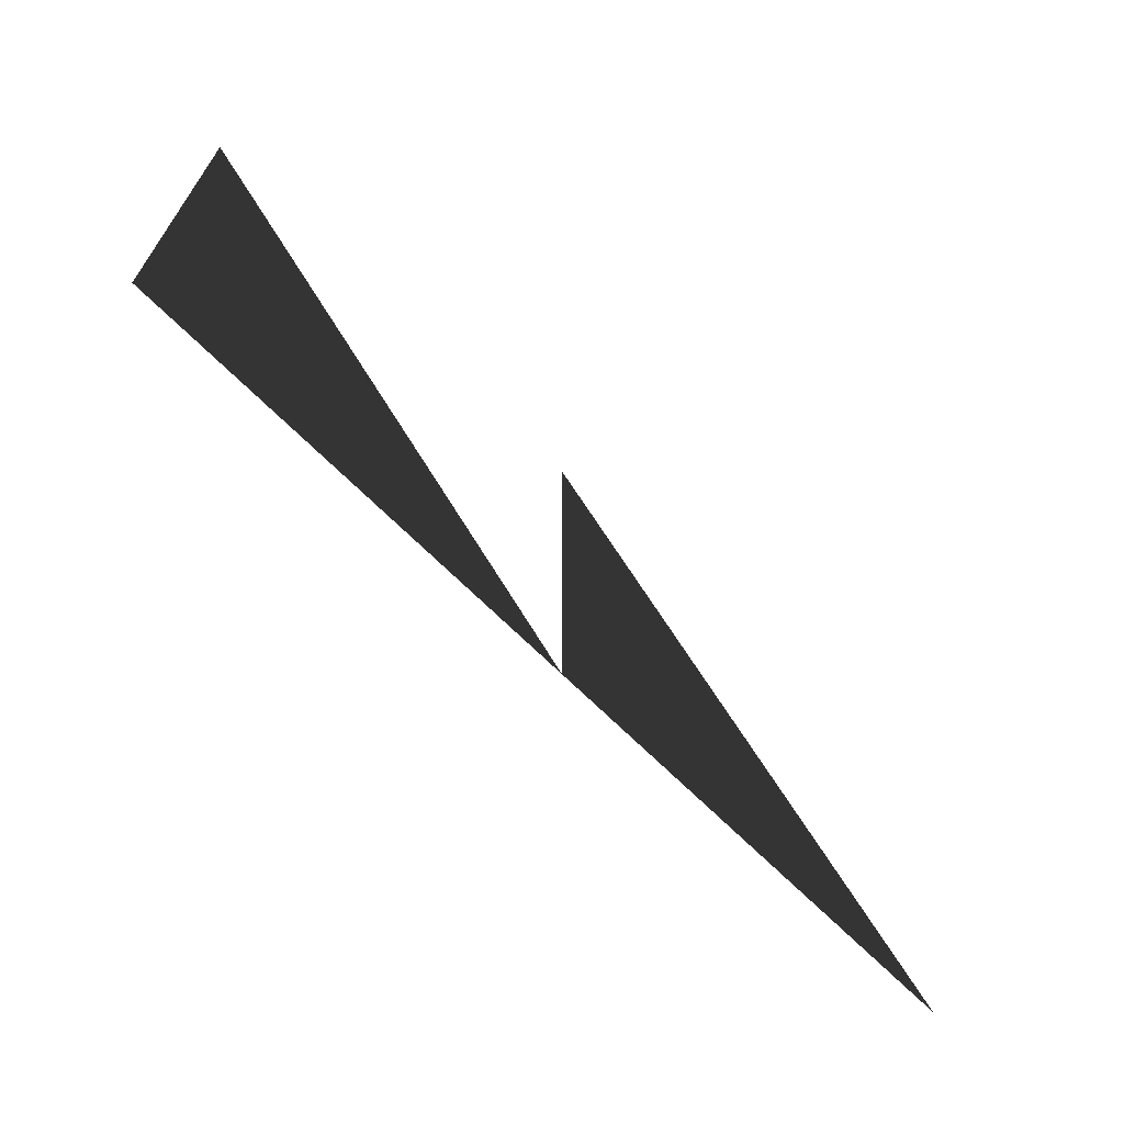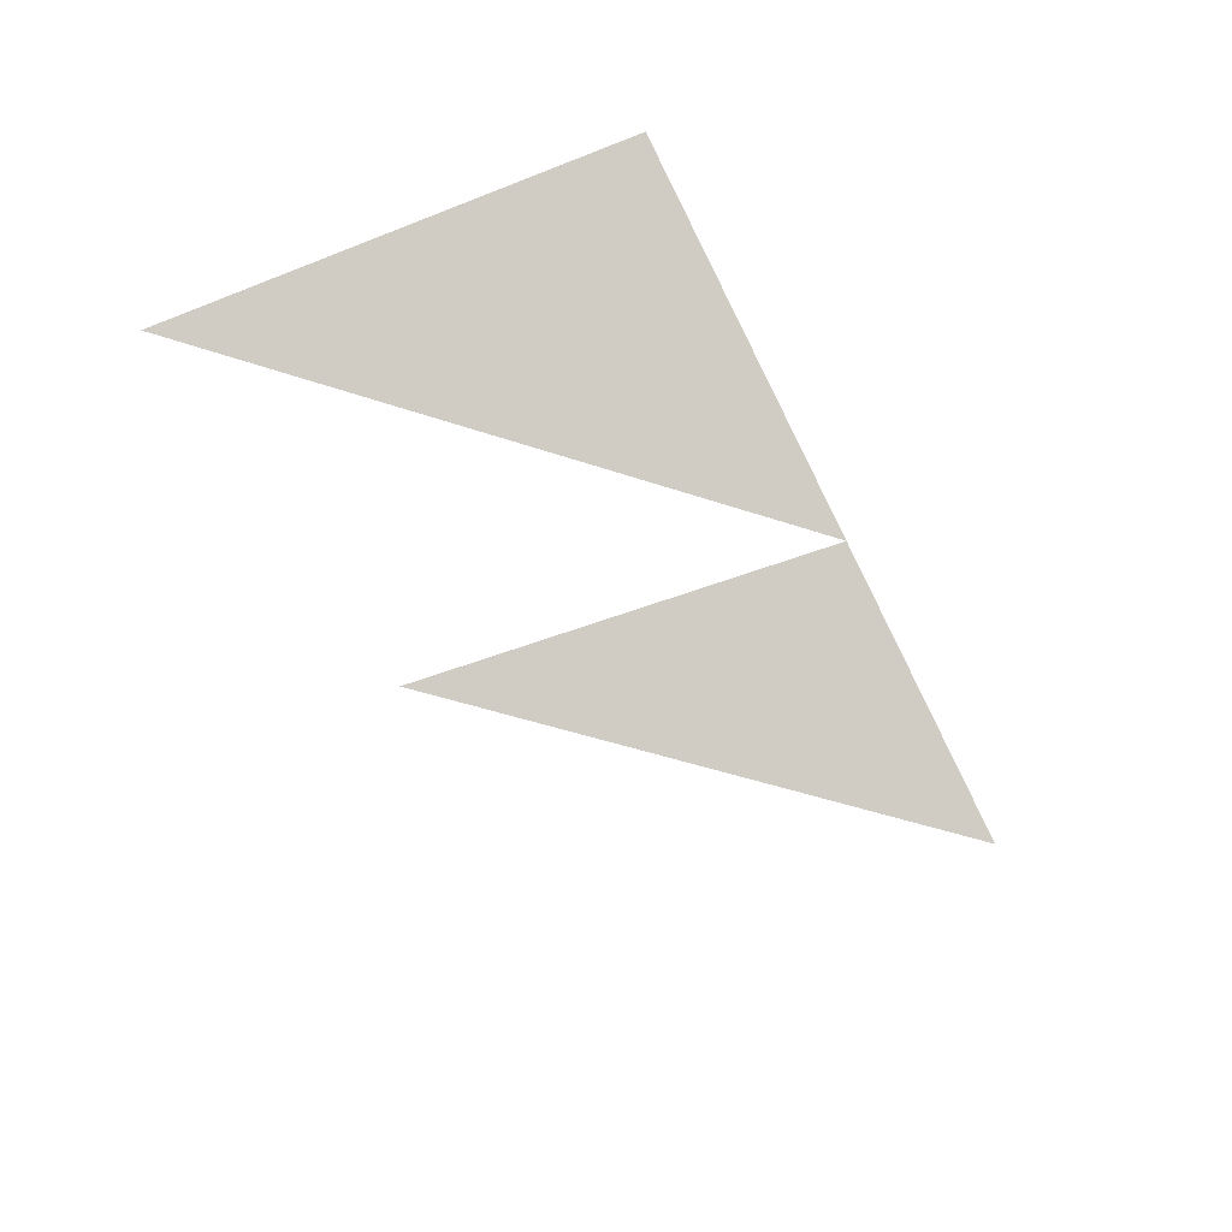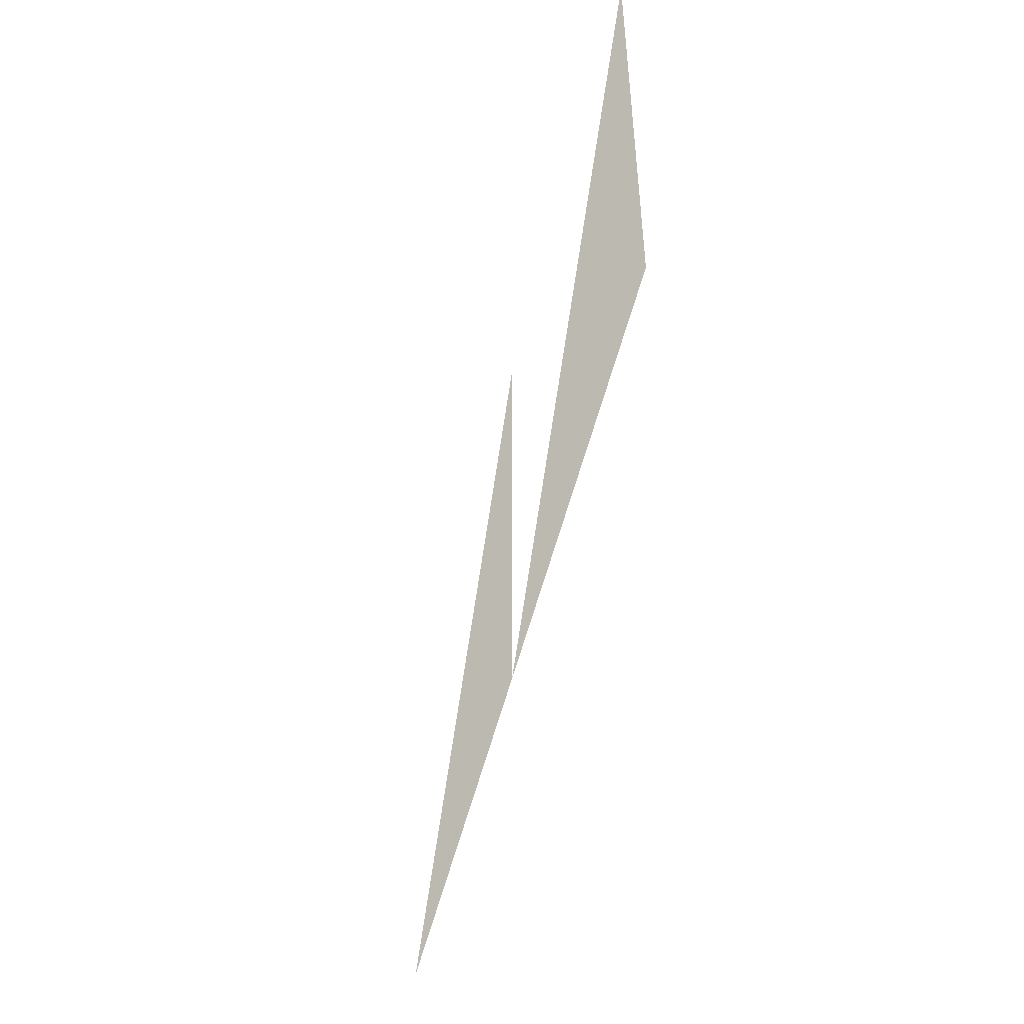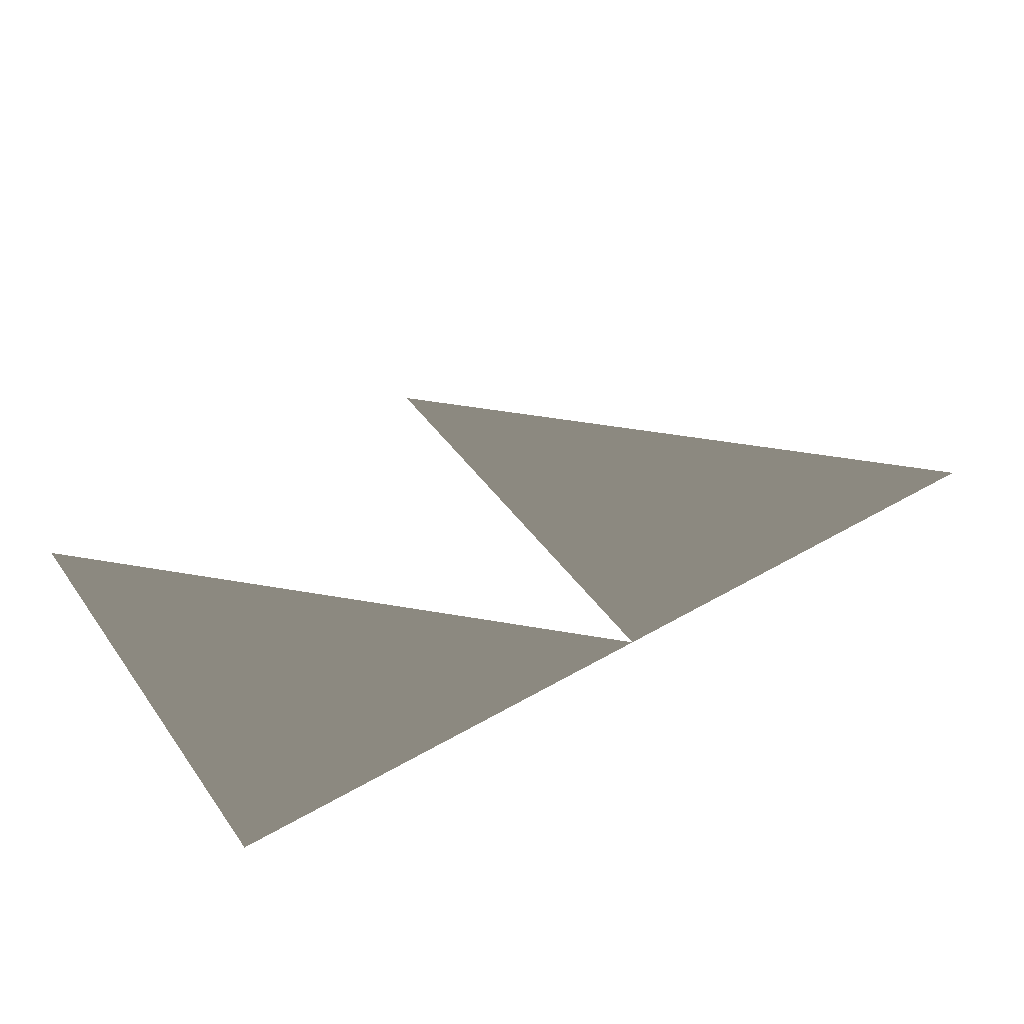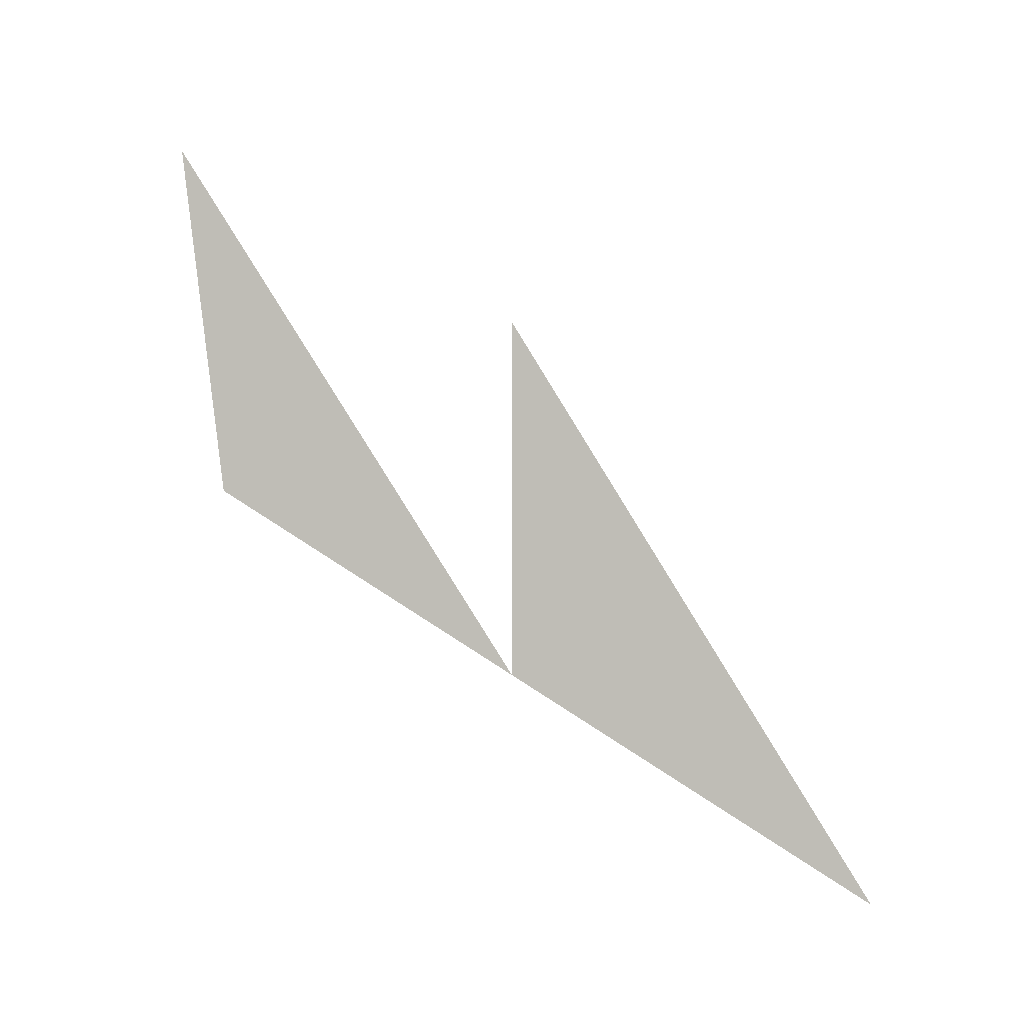
<metadata>
{"format":"obj","ext":"obj","renderer":"f3d","projection":"perspective","resolution":1024,"background":"white","views":[{"elev":-66.7,"azim":-45.4,"up":"+Y"},{"elev":-47.0,"azim":-66.0,"up":"+Z"},{"elev":-48.8,"azim":-102.8,"up":"+Y"},{"elev":46.0,"azim":-33.6,"up":"+Z"},{"elev":40.6,"azim":41.9,"up":"+Y"}]}
</metadata>
<code>
v 0 0 0
v 1 0 0
v 0 1 0
f -3 -2 -1
v 2 0 0
v 1 1 0
f 2 -2 -1

</code>
